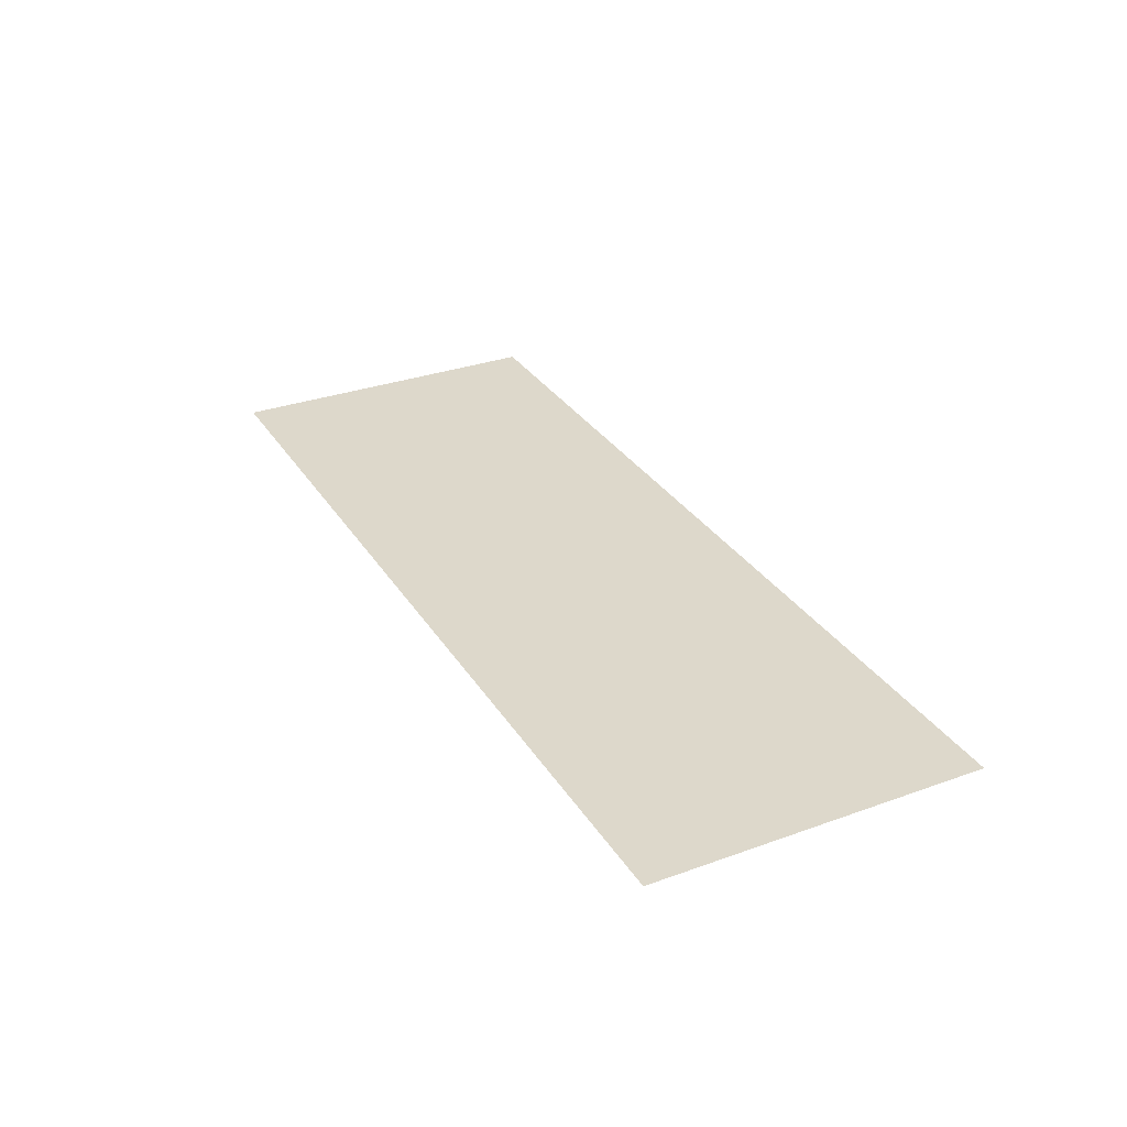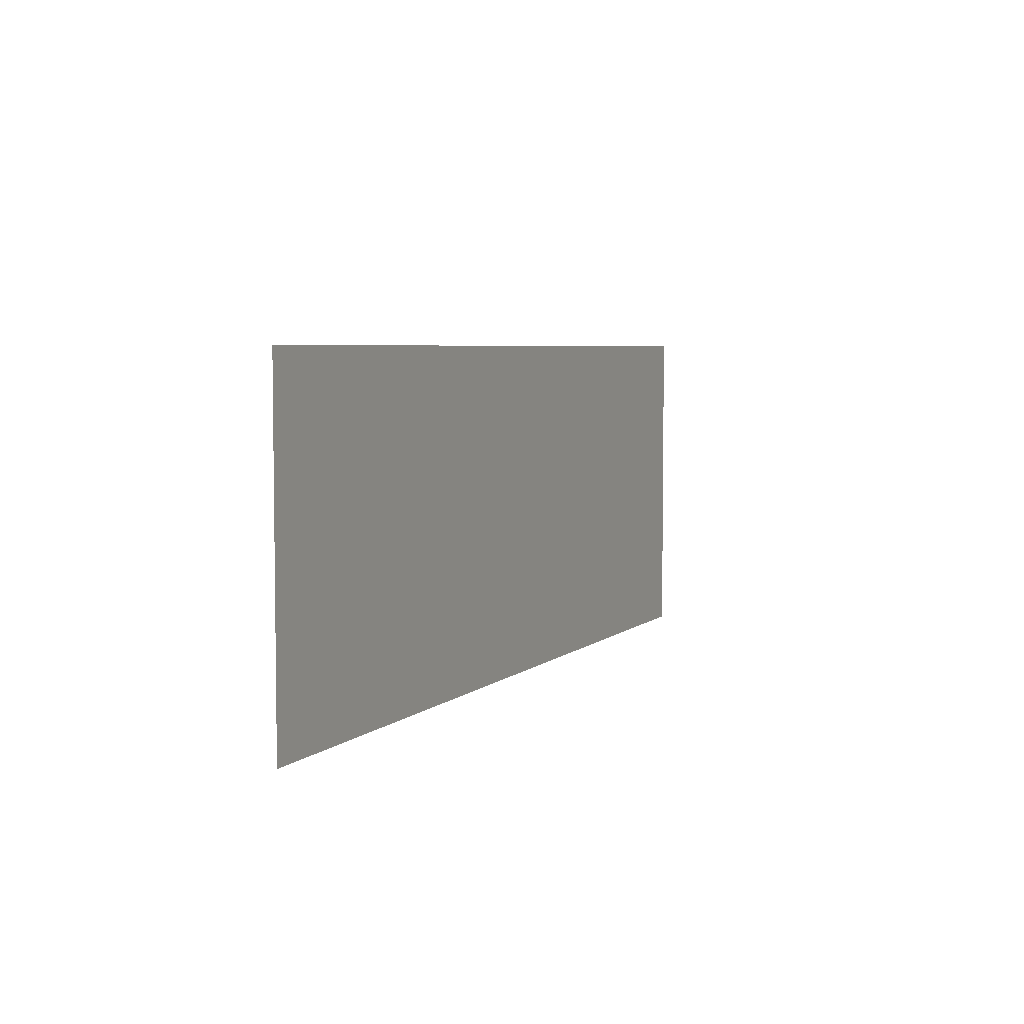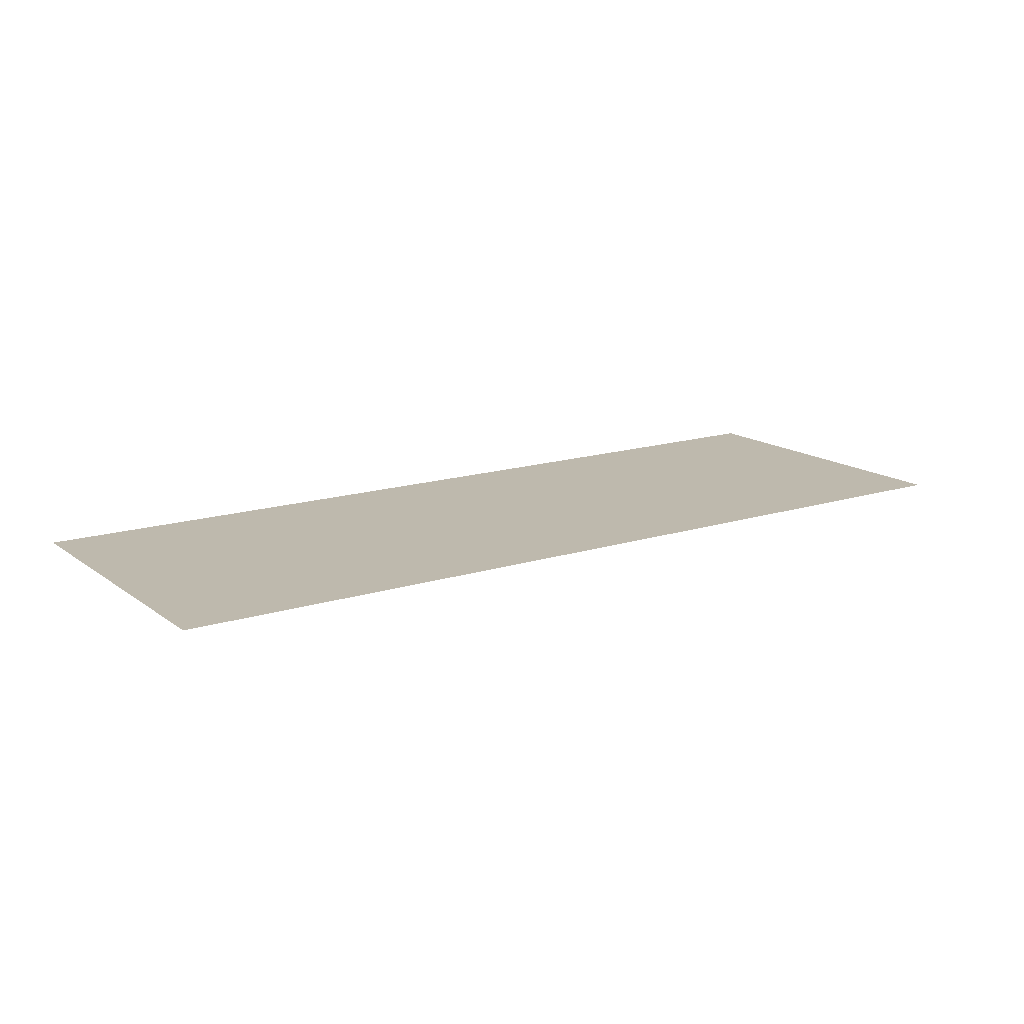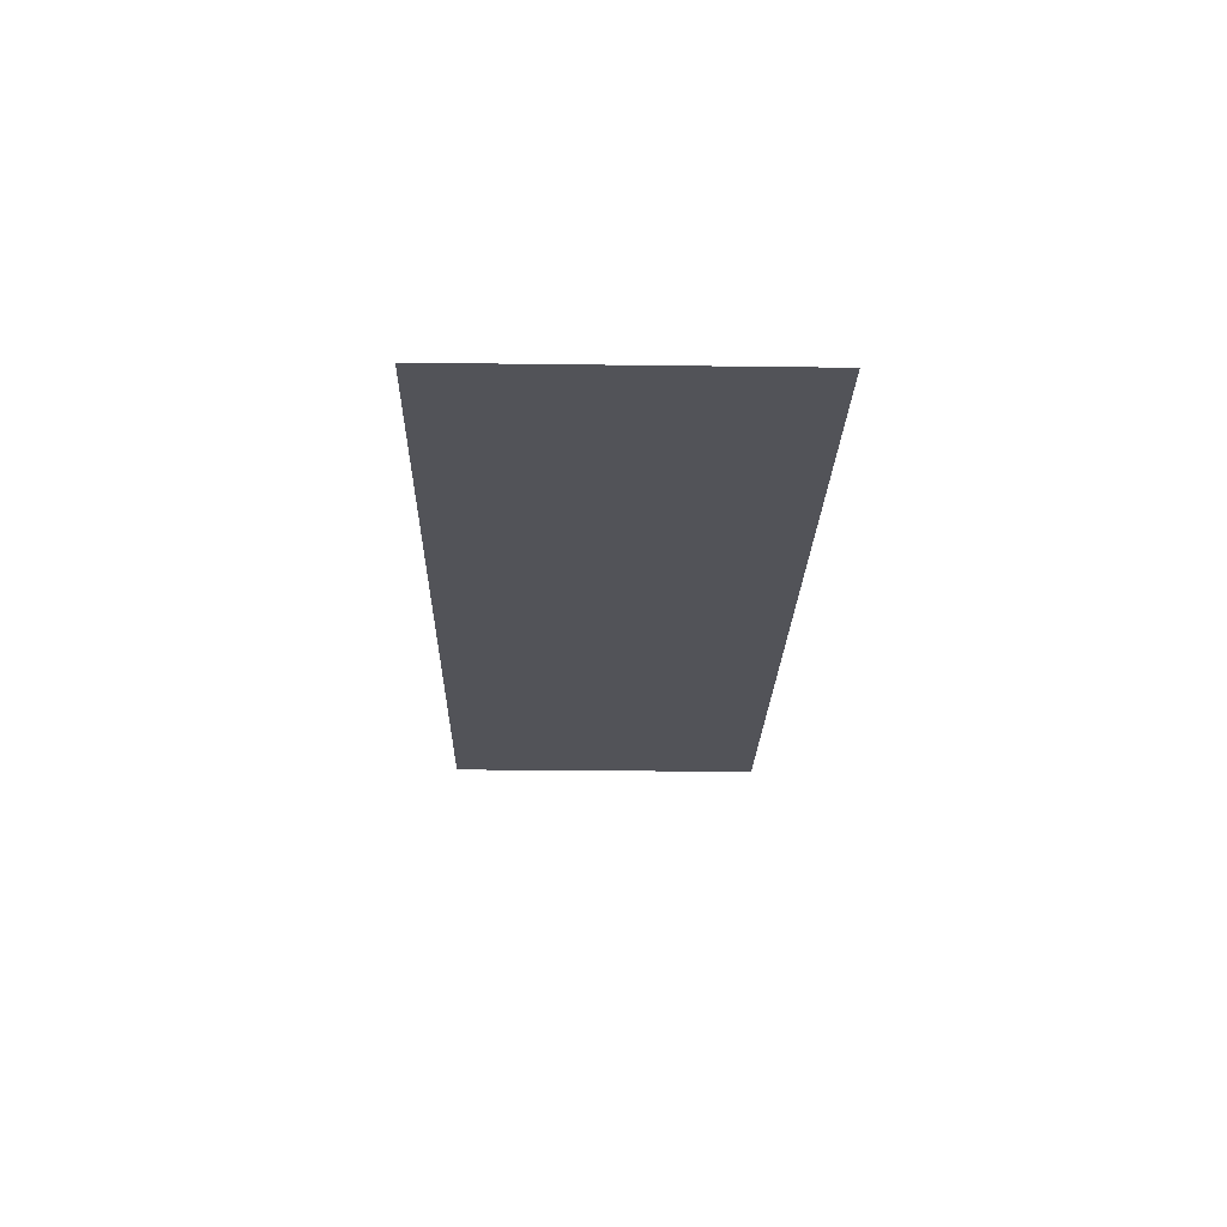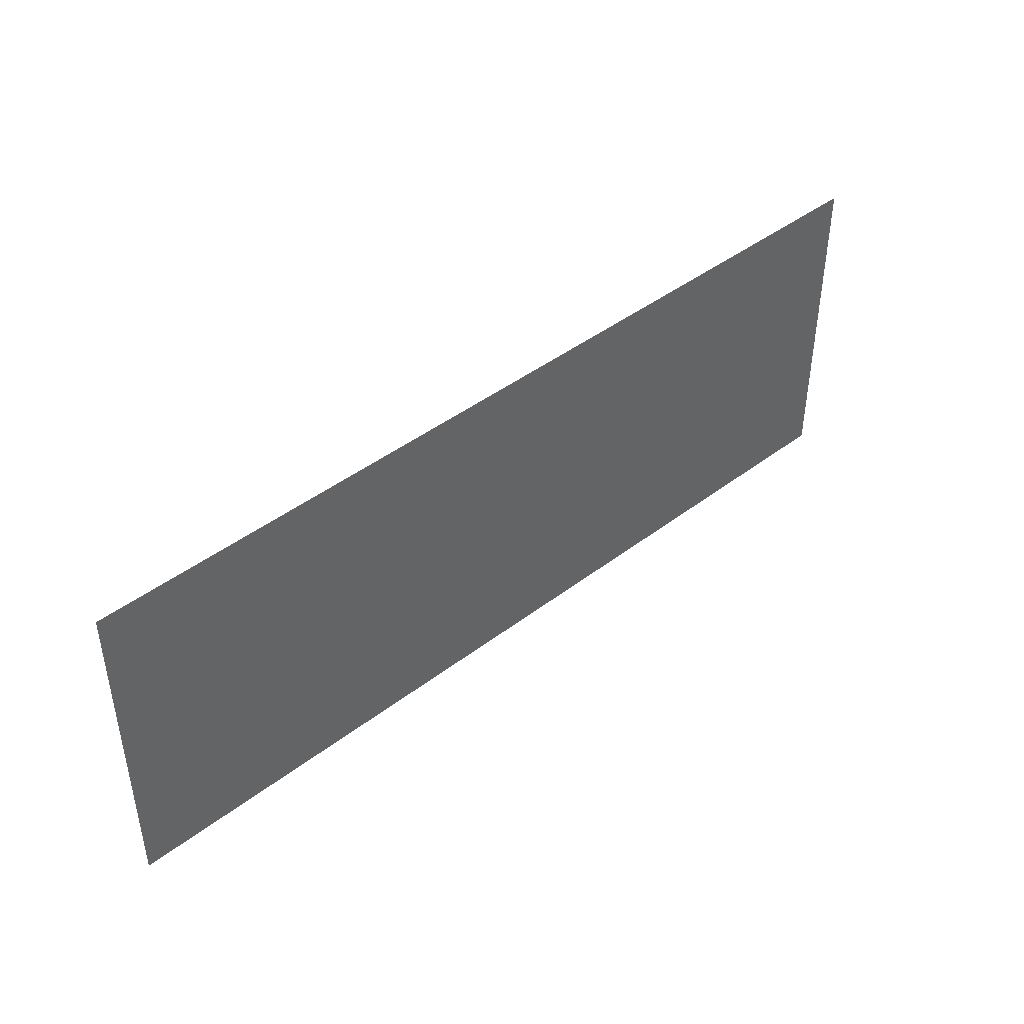
<metadata>
{"format":"obj","ext":"obj","renderer":"f3d","projection":"perspective","resolution":1024,"background":"white","views":[{"elev":31.3,"azim":62.9,"up":"+Y"},{"elev":5.0,"azim":113.6,"up":"+Z"},{"elev":15.3,"azim":146.0,"up":"+Y"},{"elev":-22.6,"azim":88.7,"up":"+Y"},{"elev":43.1,"azim":137.8,"up":"+Z"}]}
</metadata>
<code>
g pb_Mesh50700
v -82 0 -60
v 146 0 -60
v 146 0 22
v -82 0 22
g pb_Mesh50700_0
f 3 2 1
f 4 3 1

</code>
